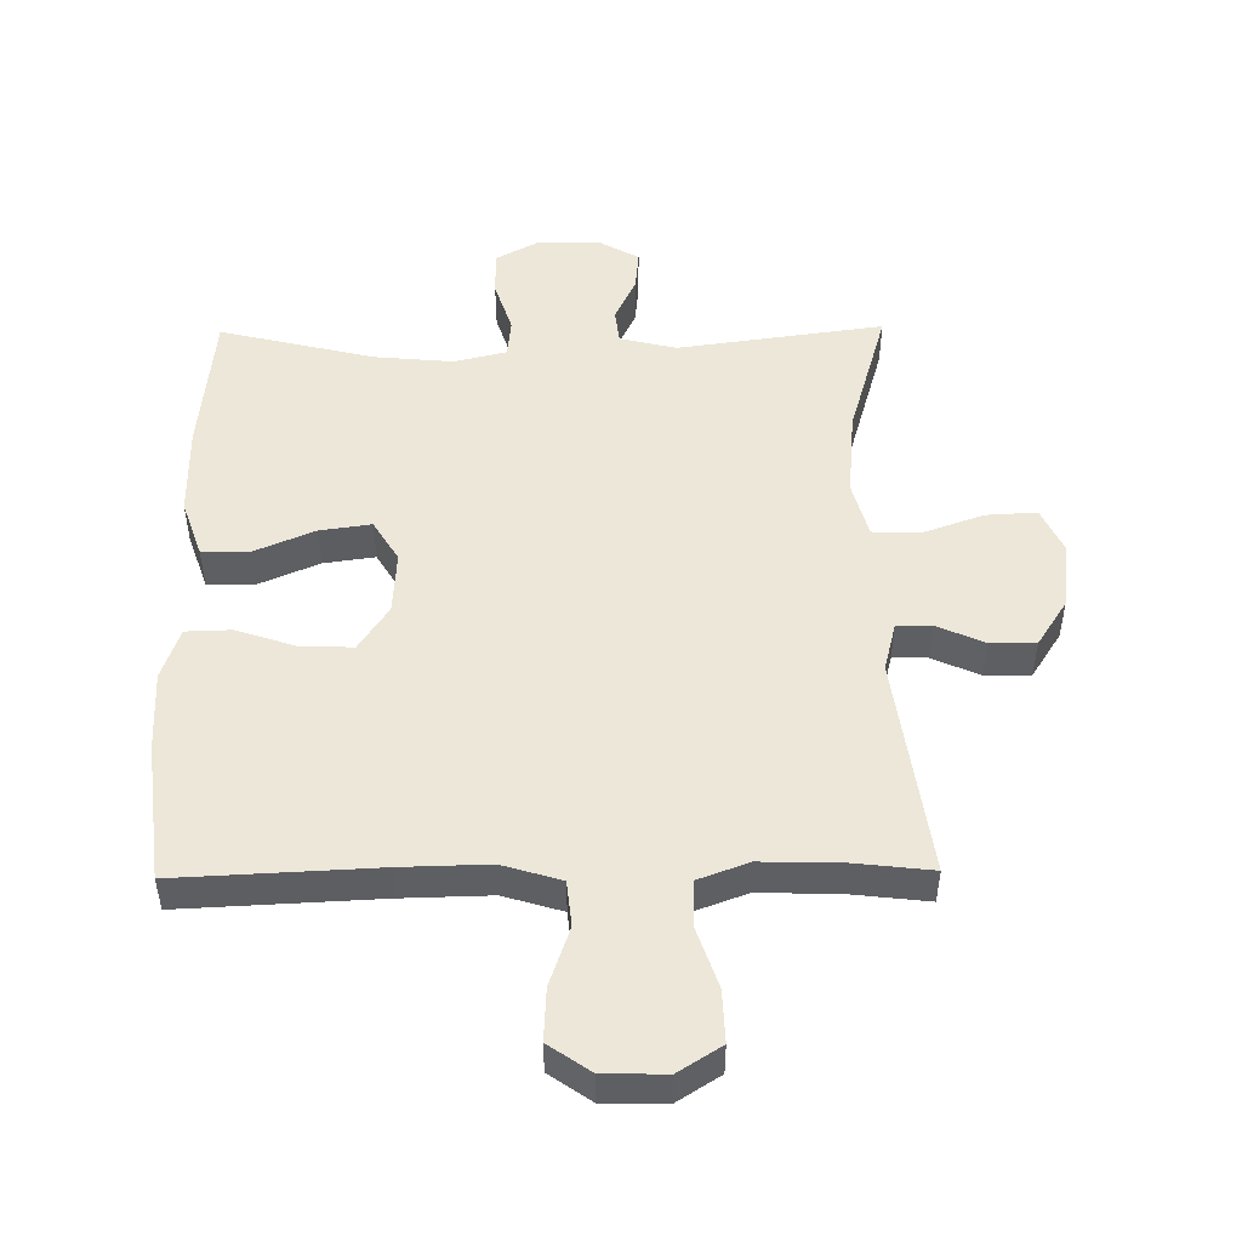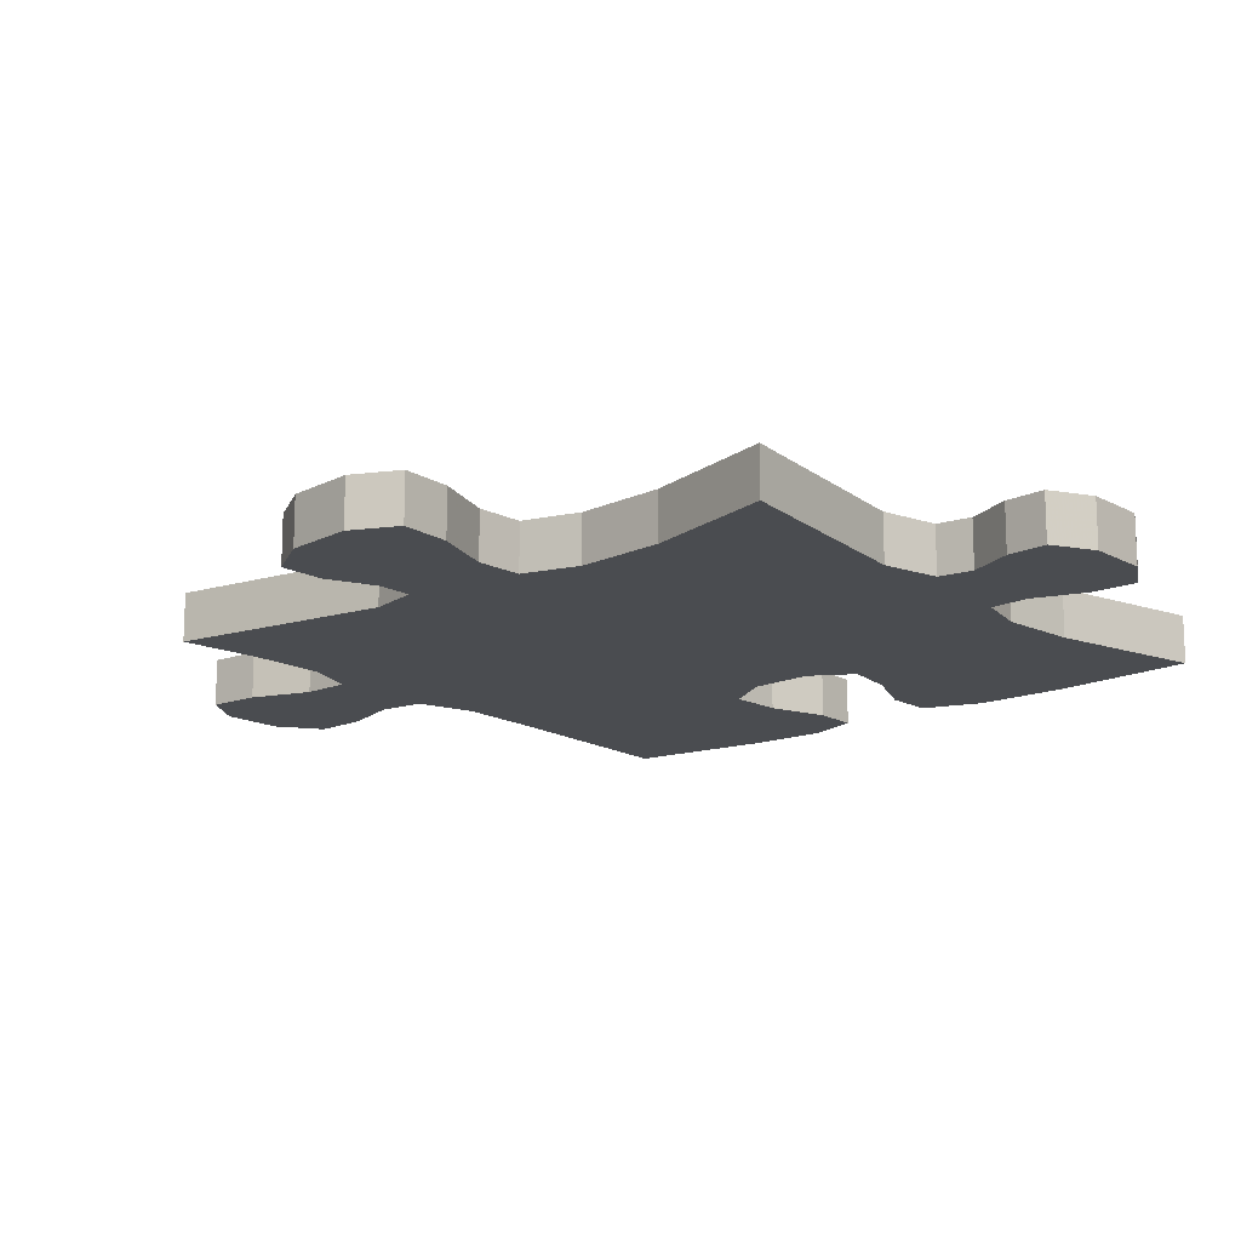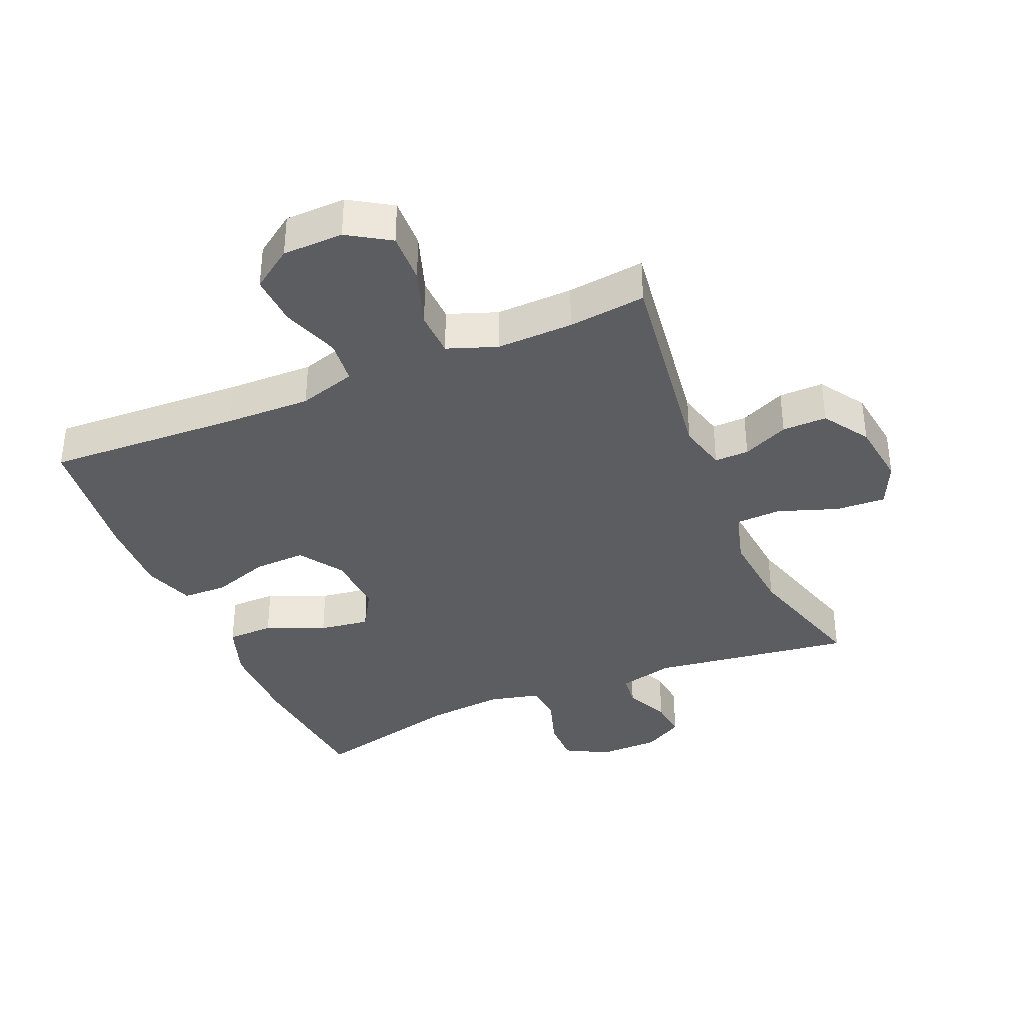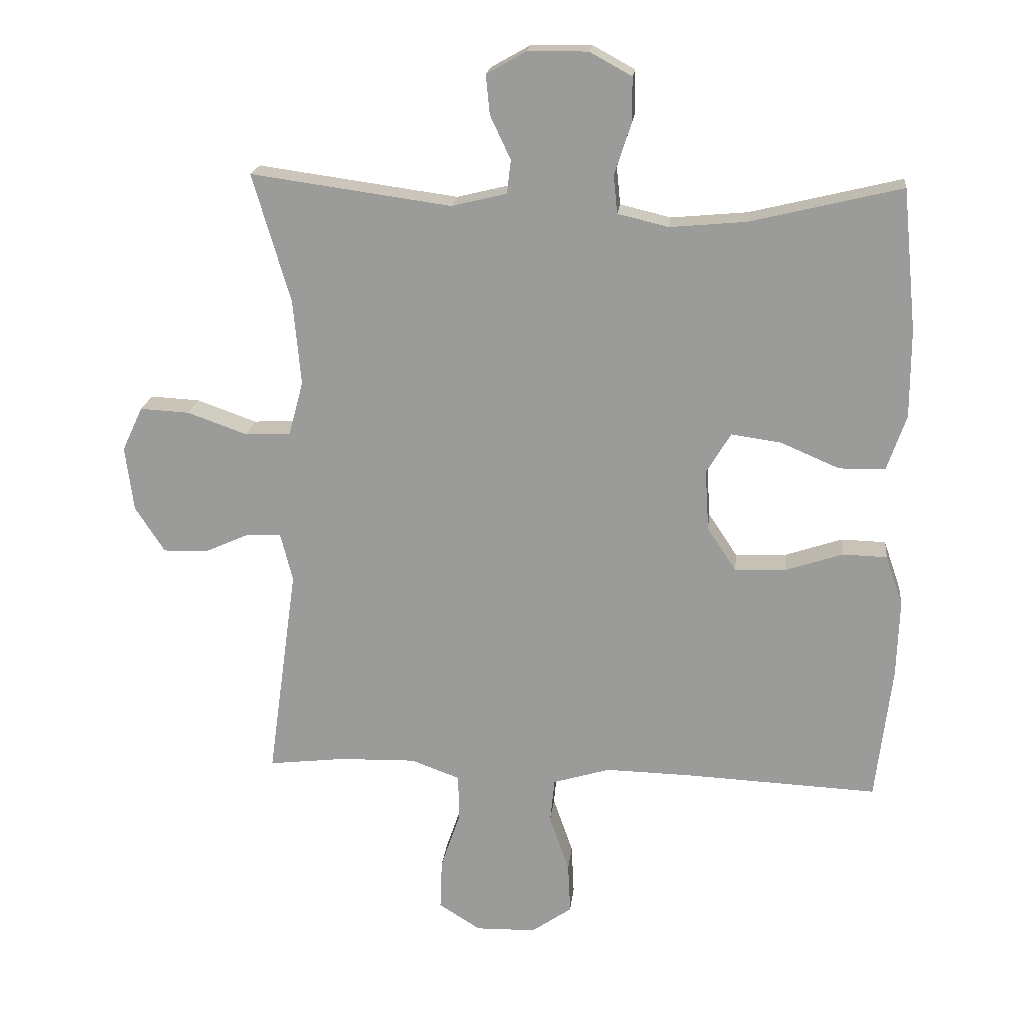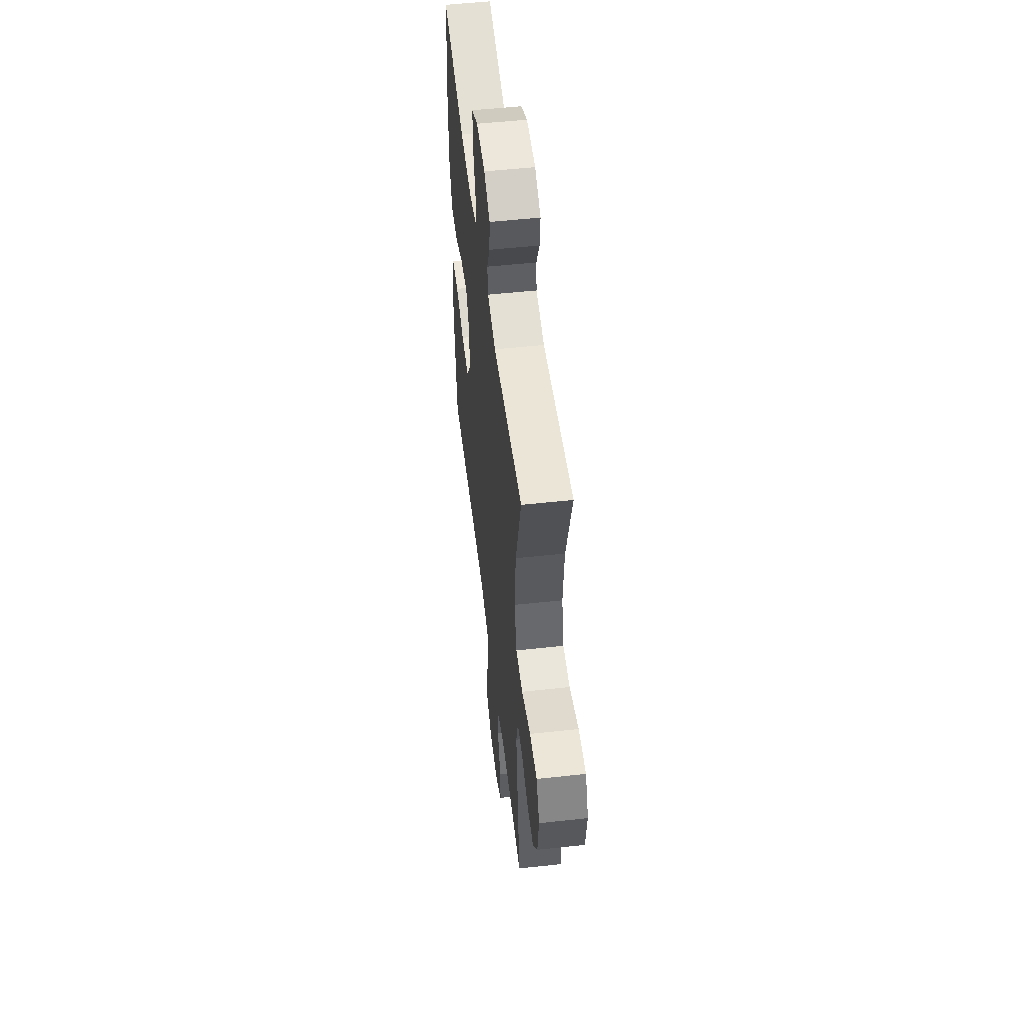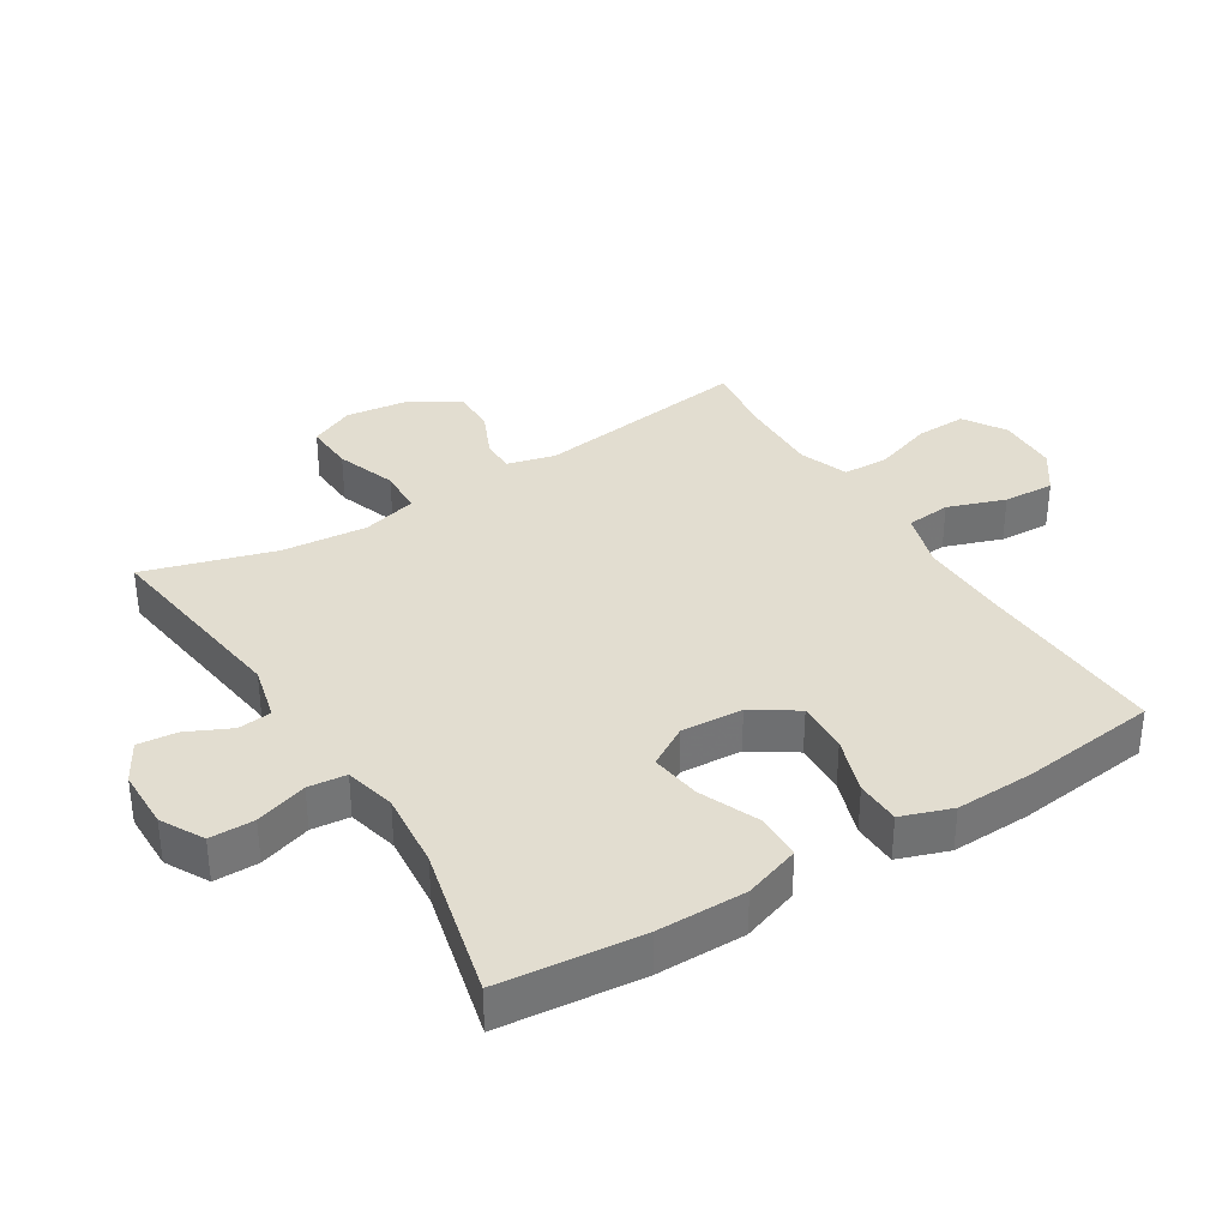
<metadata>
{"format":"obj","ext":"obj","renderer":"f3d","projection":"perspective","resolution":1024,"background":"white","views":[{"elev":49.8,"azim":179.3,"up":"+Y"},{"elev":-15.1,"azim":-49.9,"up":"+Y"},{"elev":-36.8,"azim":-156.9,"up":"+Y"},{"elev":19.3,"azim":6.2,"up":"+Z"},{"elev":52.9,"azim":-96.7,"up":"+Z"},{"elev":35.3,"azim":58.2,"up":"+Y"}]}
</metadata>
<code>
v 0.5 0.07 0.5
v 0.522 0.07 0.28
v 0.522 0.07 0.143
v 0.492 0.07 0.056
v 0.42 0.07 0.055
v 0.329 0.07 0.094
v 0.251 0.07 0.105
v 0.213 0.07 0.042
v 0.219 0.07 -0.053
v 0.264 0.07 -0.121
v 0.344 0.07 -0.118
v 0.433 0.07 -0.088
v 0.502 0.07 -0.09
v 0.529 0.07 -0.168
v 0.525 0.07 -0.289
v 0.5 0.07 -0.5
v 0.199 0.07 -0.486
v 0.066 0.07 -0.483
v -0.023 0.07 -0.51
v -0.03 0.07 -0.579
v 0.001 0.07 -0.668
v 0.005 0.07 -0.747
v -0.058 0.07 -0.791
v -0.152 0.07 -0.793
v -0.217 0.07 -0.752
v -0.214 0.07 -0.673
v -0.183 0.07 -0.582
v -0.185 0.07 -0.511
v -0.261 0.07 -0.483
v -0.38 0.07 -0.486
v -0.5 0.07 -0.5
v -0.454 0.07 -0.166
v -0.473 0.07 -0.091
v -0.526 0.07 -0.092
v -0.597 0.07 -0.124
v -0.666 0.07 -0.125
v -0.712 0.07 -0.054
v -0.725 0.07 0.047
v -0.693 0.07 0.116
v -0.616 0.07 0.112
v -0.523 0.07 0.079
v -0.452 0.07 0.082
v -0.429 0.07 0.167
v -0.441 0.07 0.299
v -0.5 0.07 0.5
v -0.188 0.07 0.457
v -0.102 0.07 0.478
v -0.096 0.07 0.53
v -0.128 0.07 0.598
v -0.134 0.07 0.659
v -0.072 0.07 0.694
v 0.021 0.07 0.695
v 0.087 0.07 0.659
v 0.087 0.07 0.59
v 0.061 0.07 0.51
v 0.067 0.07 0.451
v 0.146 0.07 0.432
v 0.265 0.07 0.443
v 0.5 0 0.5
v 0.522 0 0.28
v 0.522 0 0.143
v 0.492 0 0.056
v 0.42 0 0.055
v 0.329 0 0.094
v 0.251 0 0.105
v 0.213 0 0.042
v 0.219 0 -0.053
v 0.264 0 -0.121
v 0.344 0 -0.118
v 0.433 0 -0.088
v 0.502 0 -0.09
v 0.529 0 -0.168
v 0.525 0 -0.289
v 0.5 0 -0.5
v 0.199 0 -0.486
v 0.066 0 -0.483
v -0.023 0 -0.51
v -0.03 0 -0.579
v 0.001 0 -0.668
v 0.005 0 -0.747
v -0.058 0 -0.791
v -0.152 0 -0.793
v -0.217 0 -0.752
v -0.214 0 -0.673
v -0.183 0 -0.582
v -0.185 0 -0.511
v -0.261 0 -0.483
v -0.38 0 -0.486
v -0.5 0 -0.5
v -0.454 0 -0.166
v -0.473 0 -0.091
v -0.526 0 -0.092
v -0.597 0 -0.124
v -0.666 0 -0.125
v -0.712 0 -0.054
v -0.725 0 0.047
v -0.693 0 0.116
v -0.616 0 0.112
v -0.523 0 0.079
v -0.452 0 0.082
v -0.429 0 0.167
v -0.441 0 0.299
v -0.5 0 0.5
v -0.188 0 0.457
v -0.102 0 0.478
v -0.096 0 0.53
v -0.128 0 0.598
v -0.134 0 0.659
v -0.072 0 0.694
v 0.021 0 0.695
v 0.087 0 0.659
v 0.087 0 0.59
v 0.061 0 0.51
v 0.067 0 0.451
v 0.146 0 0.432
v 0.265 0 0.443
f 52 53 54 55
f 52 55 56
f 51 52 56
f 48 49 50 51
f 47 48 51 56
f 46 47 56 57
f 44 45 46
f 43 44 46 57
f 38 39 40 41
f 38 41 42
f 37 38 42
f 34 35 36 37
f 33 34 37 42
f 32 33 42 43
f 30 31 32
f 29 30 32 43
f 24 25 26 27
f 24 27 28
f 23 24 28
f 20 21 22 23
f 19 20 23 28
f 18 19 28 29
f 14 15 16 17
f 14 17 18
f 11 12 13 14
f 10 11 14 18
f 9 10 18 29
f 3 4 5 6
f 3 6 7
f 58 1 2 3
f 58 3 7
f 57 58 7 8
f 29 43 57
f 8 9 29 57
f 113 112 111 110
f 114 113 110
f 114 110 109
f 109 108 107 106
f 114 109 106 105
f 115 114 105 104
f 104 103 102
f 115 104 102 101
f 99 98 97 96
f 100 99 96
f 100 96 95
f 95 94 93 92
f 100 95 92 91
f 101 100 91 90
f 90 89 88
f 101 90 88 87
f 85 84 83 82
f 86 85 82
f 86 82 81
f 81 80 79 78
f 86 81 78 77
f 87 86 77 76
f 75 74 73 72
f 76 75 72
f 72 71 70 69
f 76 72 69 68
f 87 76 68 67
f 64 63 62 61
f 65 64 61
f 61 60 59 116
f 65 61 116
f 66 65 116 115
f 115 101 87
f 115 87 67 66
f 1 59 60 2
f 2 60 61 3
f 3 61 62 4
f 4 62 63 5
f 5 63 64 6
f 6 64 65 7
f 7 65 66 8
f 8 66 67 9
f 9 67 68 10
f 10 68 69 11
f 11 69 70 12
f 12 70 71 13
f 13 71 72 14
f 14 72 73 15
f 15 73 74 16
f 16 74 75 17
f 17 75 76 18
f 18 76 77 19
f 19 77 78 20
f 20 78 79 21
f 21 79 80 22
f 22 80 81 23
f 23 81 82 24
f 24 82 83 25
f 25 83 84 26
f 26 84 85 27
f 27 85 86 28
f 28 86 87 29
f 29 87 88 30
f 30 88 89 31
f 31 89 90 32
f 32 90 91 33
f 33 91 92 34
f 34 92 93 35
f 35 93 94 36
f 36 94 95 37
f 37 95 96 38
f 38 96 97 39
f 39 97 98 40
f 40 98 99 41
f 41 99 100 42
f 42 100 101 43
f 43 101 102 44
f 44 102 103 45
f 45 103 104 46
f 46 104 105 47
f 47 105 106 48
f 48 106 107 49
f 49 107 108 50
f 50 108 109 51
f 51 109 110 52
f 52 110 111 53
f 53 111 112 54
f 54 112 113 55
f 55 113 114 56
f 56 114 115 57
f 57 115 116 58
f 58 116 59 1

</code>
